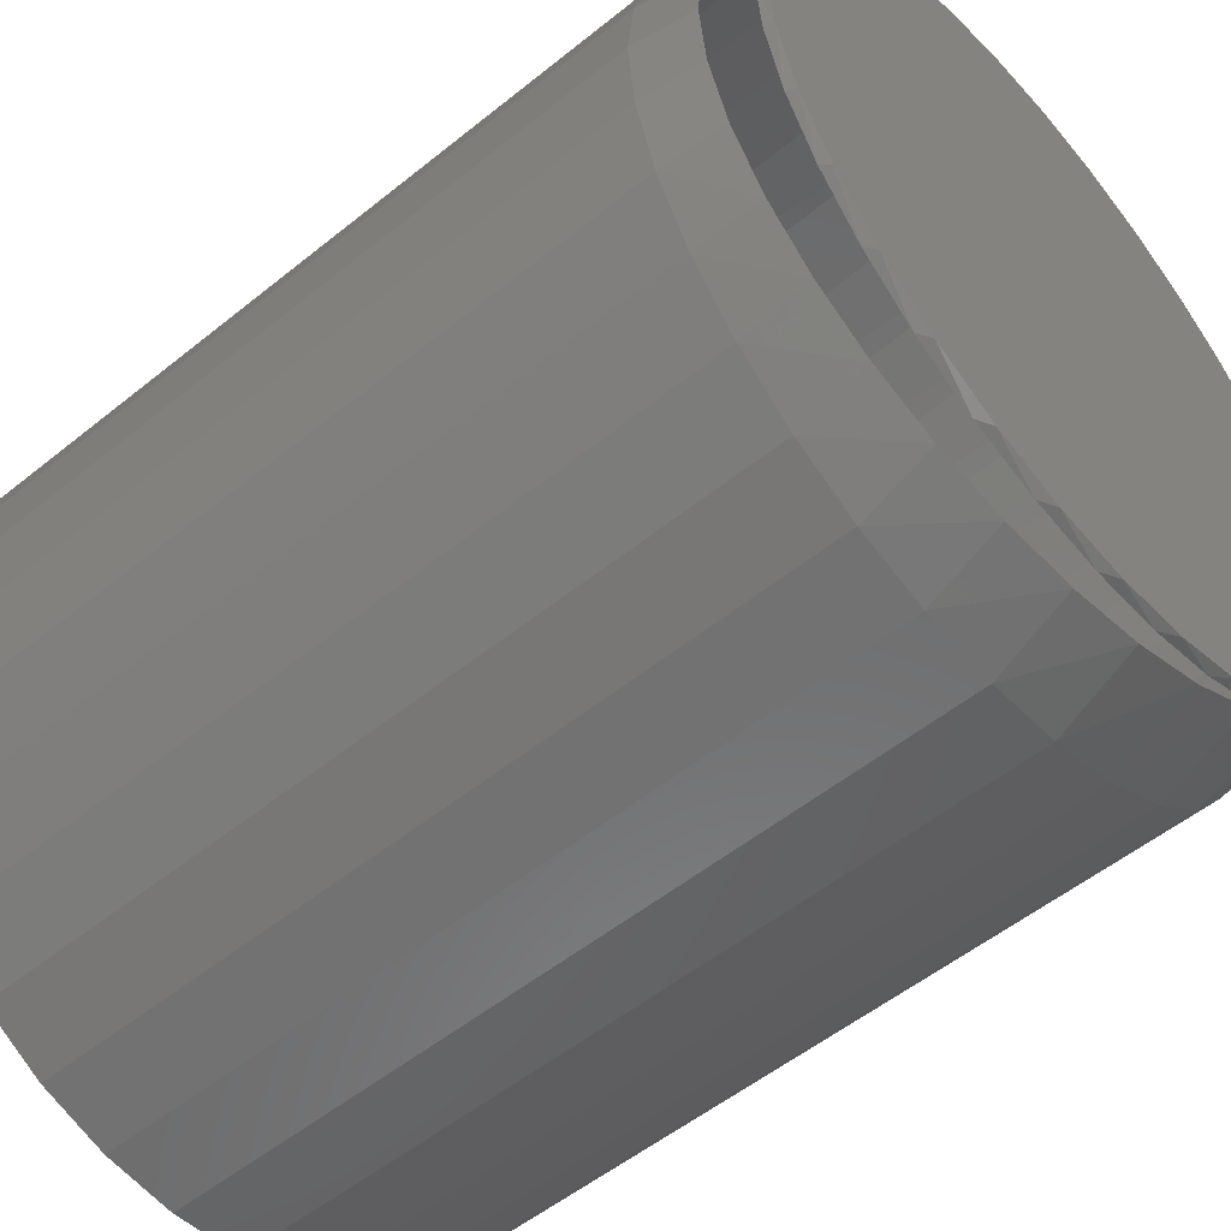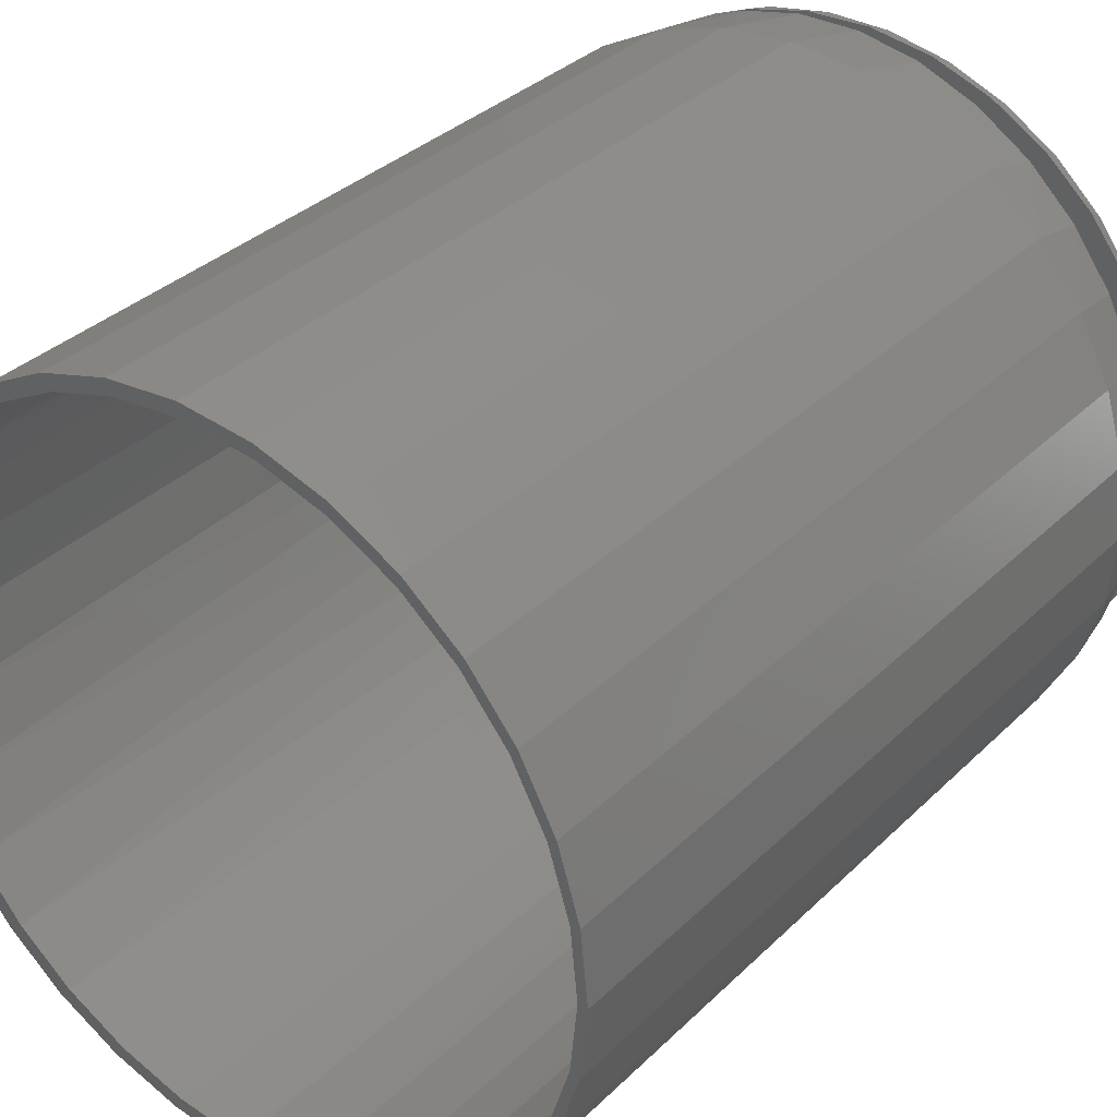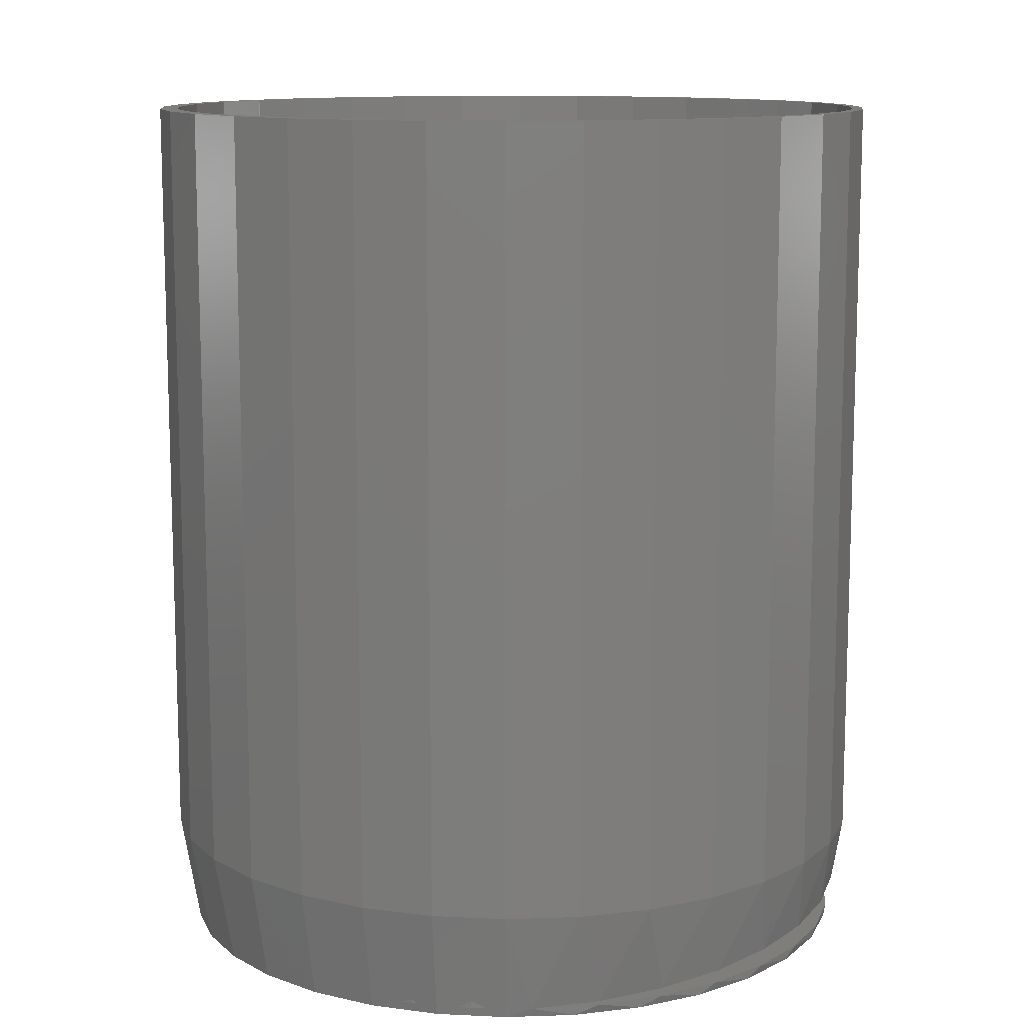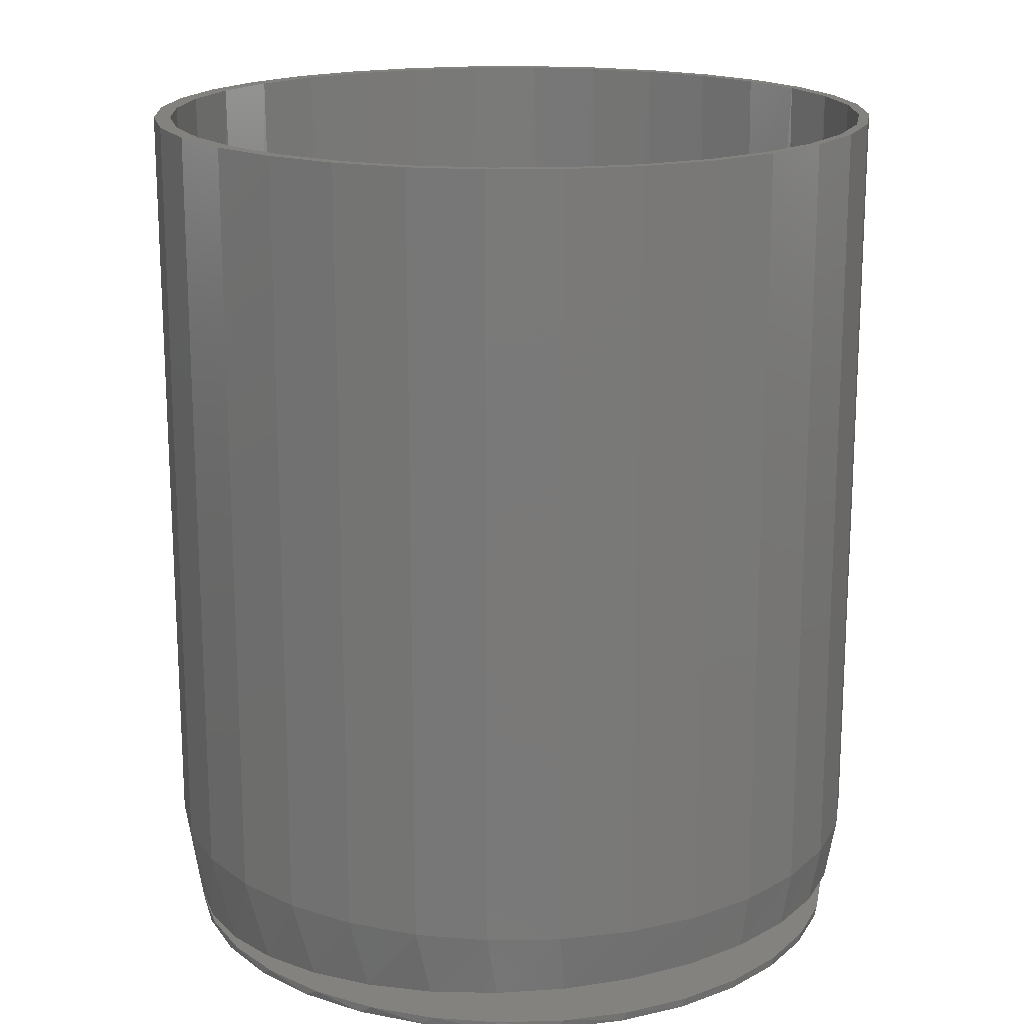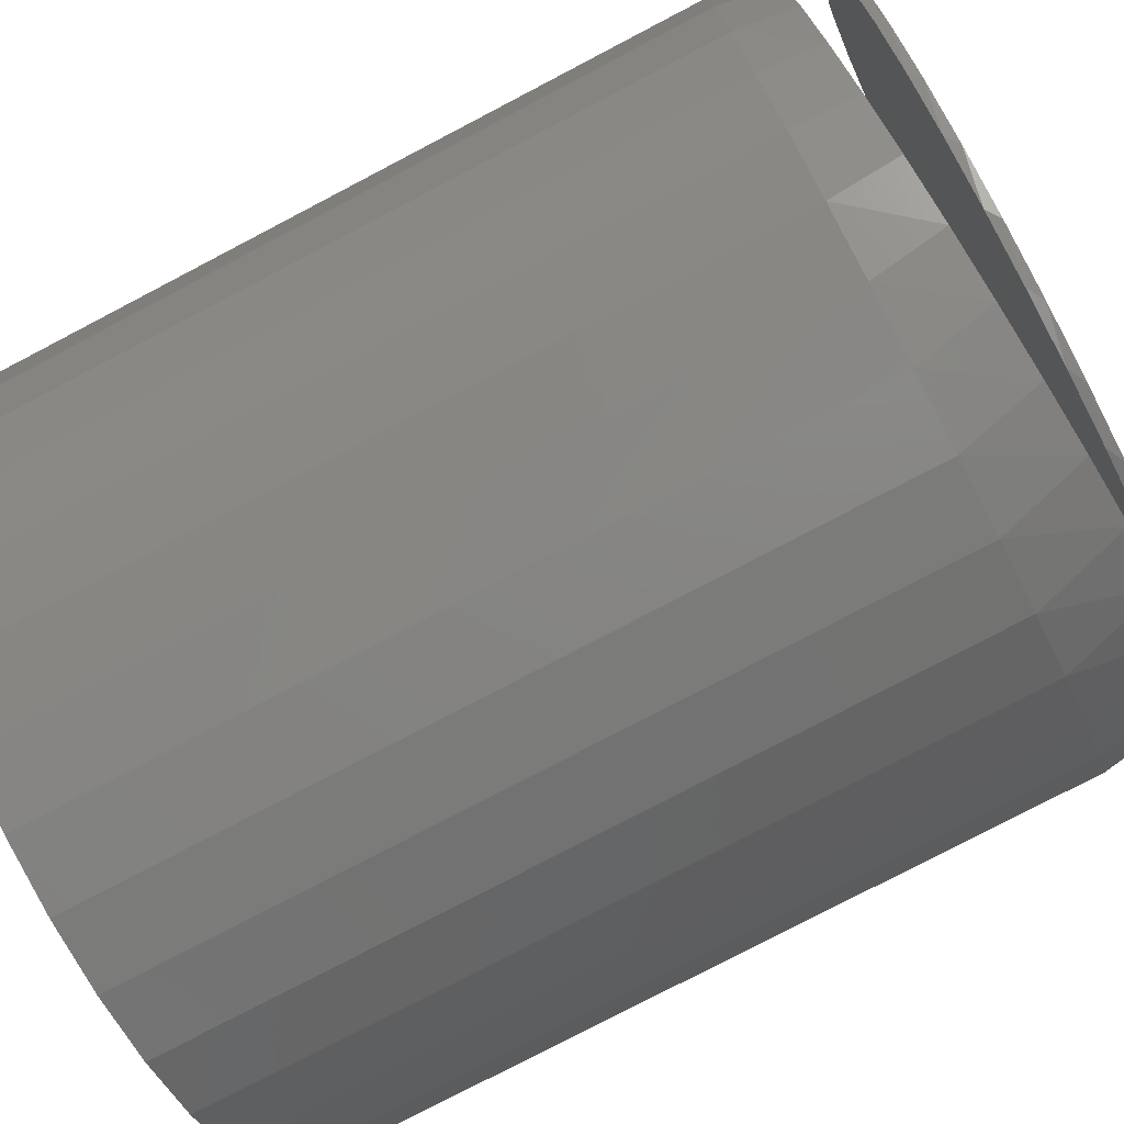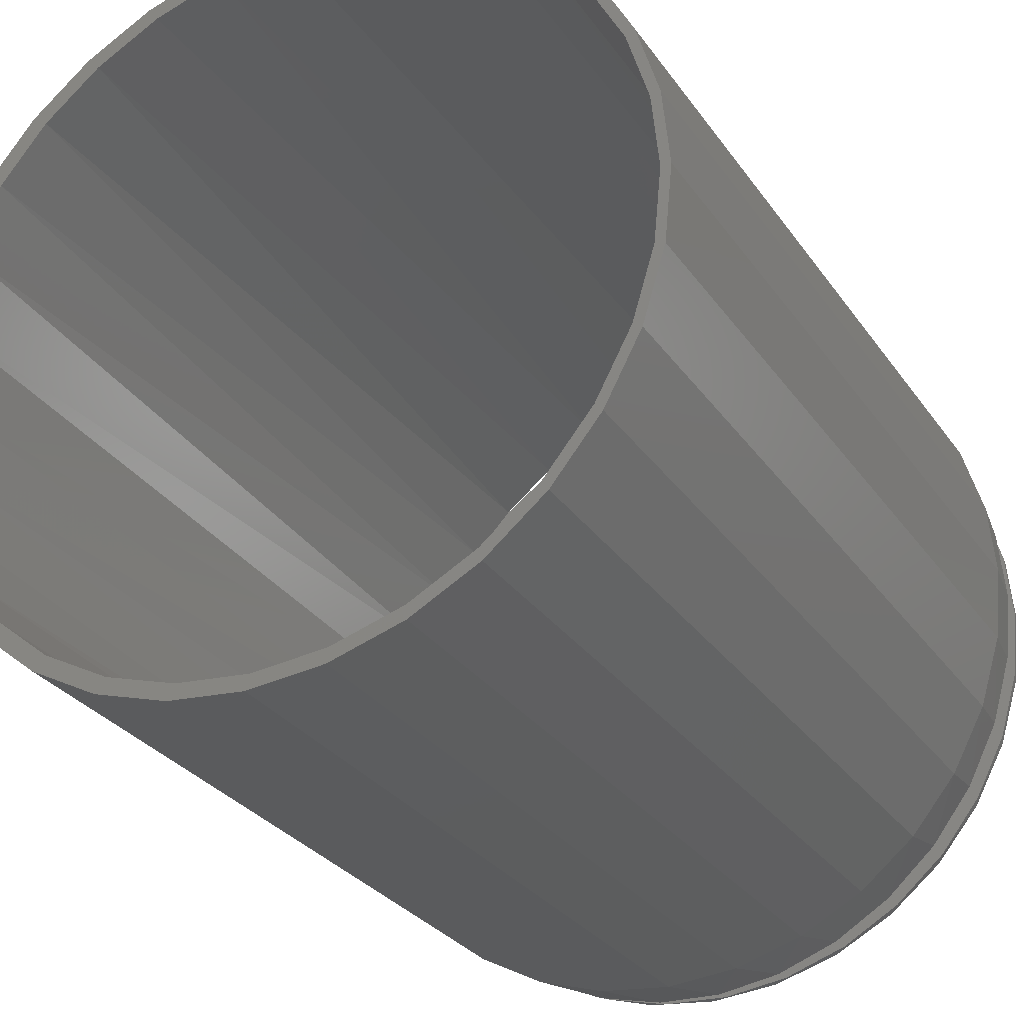
<metadata>
{"format":"stl","ext":"stl","renderer":"f3d","projection":"perspective","resolution":1024,"background":"white","views":[{"elev":-53.8,"azim":130.7,"up":"+Y"},{"elev":34.2,"azim":38.0,"up":"+Y"},{"elev":11.6,"azim":-44.0,"up":"+Z"},{"elev":17.6,"azim":48.8,"up":"+Z"},{"elev":-78.9,"azim":117.6,"up":"+Y"},{"elev":-28.8,"azim":27.7,"up":"+Y"}]}
</metadata>
<code>
# stl→obj: 186 verts, 372 faces
v -0.2794 0.1015 0.007812
v -0.2737 0.1163 0.75
v -0.291 0.0593 0.75
v -0.2581 0.1485 0.007812
v -0.2457 0.1689 0.75
v -0.2291 0.1913 0.007812
v -0.2079 0.2149 0.75
v -0.1092 0.2808 0.75
v -0.1618 0.2527 0.75
v -0.1466 0.2622 0.01132
v -0.09443 0.2865 0.01524
v -0.05222 0.2981 0.75
v -0.03857 0.3005 0.01943
v 0.007072 0.3039 0.75
v 0.01892 0.3037 0.02372
v 0.06637 0.2981 0.75
v 0.07601 0.296 0.02798
v 0.1234 0.2808 0.75
v 0.1307 0.2777 0.03205
v 0.1759 0.2527 0.75
v 0.181 0.2493 0.03579
v 0.222 0.2149 0.75
v 0.2252 0.2117 0.03906
v 0.2598 0.1689 0.75
v 0.2615 0.1663 0.04174
v 0.2879 0.1163 0.75
v -0.1933 0.2285 0.007812
v -0.2925 0.05147 0.007812
v -0.2969 3.722e-17 0.75
v -0.2969 3.722e-17 0.007812
v 0.2886 0.1146 0.04374
v 0.3054 0.05843 0.04498
v 0.3052 0.0593 0.75
v 0.311 0 0.04539
v 0.311 0 0.75
v 0.2615 -0.1663 0.04174
v 0.2598 -0.1689 0.75
v 0.2879 -0.1163 0.75
v 0.2252 -0.2117 0.03906
v 0.222 -0.2149 0.75
v 0.181 -0.2493 0.03579
v 0.1759 -0.2527 0.75
v 0.1307 -0.2777 0.03205
v 0.1234 -0.2808 0.75
v 0.07601 -0.296 0.02798
v 0.06637 -0.2981 0.75
v 0.01892 -0.3037 0.02372
v 0.007072 -0.3039 0.75
v -0.03857 -0.3005 0.01943
v -0.05222 -0.2981 0.75
v -0.09443 -0.2865 0.01524
v -0.1092 -0.2808 0.75
v -0.1466 -0.2622 0.01132
v -0.1618 -0.2527 0.75
v -0.2291 -0.1913 0.007812
v -0.2457 -0.1689 0.75
v -0.2079 -0.2149 0.75
v -0.2581 -0.1485 0.007812
v -0.2737 -0.1163 0.75
v -0.2794 -0.1015 0.007812
v -0.291 -0.0593 0.75
v -0.1933 -0.2285 0.007812
v 0.2886 -0.1146 0.04374
v 0.3052 -0.0593 0.75
v 0.3054 -0.05843 0.04498
v -0.2925 -0.05147 0.007812
v -0.09448 0.2852 0.007812
v -0.1466 0.2616 0.007812
v 0.129 0.274 0.007812
v 0.07496 -0.2928 0.007812
v -0.03883 -0.2985 0.007812
v 0.01833 -0.3011 0.007812
v 0.2217 0.2078 0.007812
v 0.1785 0.2453 0.007812
v -0.03883 0.2985 0.007812
v 0.07496 0.2928 0.007812
v 0.01833 0.3011 0.007812
v 0.257 0.1628 0.007812
v 0.2832 0.1119 0.007812
v 0.2993 0.05697 0.007812
v 0.3048 -4.067e-13 0.007812
v 0.2993 -0.05697 0.007812
v 0.2832 -0.1119 0.007812
v 0.257 -0.1628 0.007812
v 0.2217 -0.2078 0.007812
v 0.1785 -0.2453 0.007812
v 0.129 -0.274 0.007812
v -0.1466 -0.2616 0.007812
v -0.09448 -0.2852 0.007812
v 0.003289 -0.3158 0.75
v 0.0649 -0.3097 0.75
v 0.0649 0.3097 0.75
v 0.003289 0.3158 0.75
v -0.05832 0.3097 0.75
v -0.1176 0.2918 0.75
v 0.1241 0.2918 0.75
v 0.1787 0.2626 0.75
v 0.2266 0.2233 0.75
v 0.2659 0.1754 0.75
v 0.295 0.1208 0.75
v 0.313 0.06161 0.75
v 0.313 -0.06161 0.75
v 0.295 -0.1208 0.75
v 0.2659 -0.1754 0.75
v 0.2266 -0.2233 0.75
v 0.1787 -0.2626 0.75
v 0.1241 -0.2918 0.75
v 0.3191 0 0.75
v -0.05832 -0.3097 0.75
v -0.1176 -0.2918 0.75
v -0.1722 -0.2626 0.75
v -0.22 -0.2233 0.75
v -0.2593 -0.1754 0.75
v -0.2885 -0.1208 0.75
v -0.3064 -0.06161 0.75
v -0.3125 3.867e-17 0.75
v -0.3064 0.06161 0.75
v -0.2885 0.1208 0.75
v -0.2593 0.1754 0.75
v -0.22 0.2233 0.75
v -0.1722 0.2626 0.75
v 0.2977 -0.05856 0
v 0.3035 2.838e-17 0
v -0.1176 -0.2918 0.09375
v -0.1722 -0.2626 0.09375
v -0.05832 -0.3097 0.09375
v -0.1116 -0.2773 0
v -0.1635 -0.2496 0
v 0.003289 -0.3158 0.09375
v -0.05527 -0.2944 0
v 0.0649 -0.3097 0.09375
v 0.003291 -0.3002 0
v 0.06185 -0.2944 0
v 0.1787 -0.2626 0.09375
v 0.1241 -0.2918 0.09375
v 0.1182 -0.2773 0
v 0.2266 -0.2233 0.09375
v 0.1701 -0.2496 0
v 0.2659 -0.1754 0.09375
v 0.2155 -0.2122 0
v 0.295 -0.1208 0.09375
v 0.2529 -0.1668 0
v 0.2806 -0.1149 0
v -0.22 -0.2233 0.09375
v -0.209 -0.2122 0
v 0.3191 -7.734e-17 0.09375
v 0.313 -0.06161 0.09375
v -0.3125 3.867e-17 0.09375
v -0.2969 -3.165e-06 0
v -0.3064 -0.06161 0.09375
v -0.2911 -0.05856 0
v -0.2885 -0.1208 0.09375
v -0.274 -0.1149 0
v -0.2593 -0.1754 0.09375
v -0.2463 -0.1668 0
v 0.2983 0.05516 0
v 0.2832 0.1084 0
v 0.2585 0.158 0
v 0.2659 0.1754 0.09375
v 0.295 0.1208 0.09375
v 0.2251 0.2022 0
v 0.2266 0.2233 0.09375
v 0.1842 0.2395 0
v 0.1787 0.2626 0.09375
v 0.1371 0.2687 0
v 0.1241 0.2918 0.09375
v 0.08543 0.2887 0
v 0.0649 0.3097 0.09375
v 0.03098 0.2989 0
v 0.003289 0.3158 0.09375
v -0.02441 0.2989 0
v -0.05832 0.3097 0.09375
v -0.07886 0.2887 0
v -0.1176 0.2918 0.09375
v -0.1305 0.2687 0
v -0.1722 0.2626 0.09375
v -0.1776 0.2395 0
v -0.2185 0.2022 0
v -0.2593 0.1754 0.09375
v -0.22 0.2233 0.09375
v -0.2519 0.158 0
v -0.2885 0.1208 0.09375
v -0.2766 0.1084 0
v -0.3064 0.06161 0.09375
v -0.2918 0.05515 0
v 0.313 0.06161 0.09375
f 1 2 3
f 2 1 4
f 4 5 2
f 5 4 6
f 6 7 5
f 8 9 10
f 11 8 10
f 12 8 11
f 13 12 11
f 14 12 13
f 15 14 13
f 16 14 15
f 17 16 15
f 18 16 17
f 19 18 17
f 20 18 19
f 21 20 19
f 22 20 21
f 23 22 21
f 24 22 23
f 25 24 23
f 26 24 25
f 27 10 9
f 27 9 7
f 27 7 6
f 1 3 28
f 28 3 29
f 28 29 30
f 25 31 26
f 26 31 32
f 26 32 33
f 33 32 34
f 33 34 35
f 36 37 38
f 37 36 39
f 39 40 37
f 40 39 41
f 41 42 40
f 42 41 43
f 43 44 42
f 44 43 45
f 45 46 44
f 46 45 47
f 47 48 46
f 48 47 49
f 49 50 48
f 50 49 51
f 51 52 50
f 52 51 53
f 53 54 52
f 55 56 57
f 58 56 55
f 59 56 58
f 60 59 58
f 61 59 60
f 62 55 57
f 62 57 54
f 62 54 53
f 36 38 63
f 63 38 64
f 63 64 65
f 65 64 35
f 65 35 34
f 60 66 61
f 61 66 30
f 61 30 29
f 67 68 69
f 70 71 72
f 27 6 73
f 27 73 74
f 27 74 69
f 27 69 68
f 67 69 75
f 75 69 76
f 75 76 77
f 73 6 78
f 78 6 4
f 78 4 79
f 79 4 1
f 79 1 80
f 80 1 28
f 80 28 81
f 81 28 30
f 81 30 82
f 82 30 66
f 82 66 83
f 83 66 60
f 83 60 84
f 84 60 58
f 84 58 85
f 85 58 55
f 85 55 86
f 86 55 62
f 86 62 87
f 87 62 88
f 87 88 70
f 70 88 89
f 70 89 71
f 48 90 91
f 14 92 93
f 14 93 94
f 12 14 94
f 94 95 12
f 92 14 16
f 92 16 96
f 96 16 18
f 96 18 97
f 18 20 97
f 98 97 20
f 20 22 98
f 99 98 22
f 22 24 99
f 100 99 24
f 24 26 100
f 101 100 26
f 26 33 101
f 35 101 33
f 102 64 38
f 102 38 103
f 103 38 37
f 103 37 104
f 104 37 40
f 104 40 105
f 105 40 42
f 105 42 106
f 106 42 44
f 106 44 107
f 44 46 107
f 91 107 46
f 91 46 48
f 108 101 35
f 108 35 64
f 108 64 102
f 90 48 109
f 109 48 50
f 109 50 110
f 110 50 52
f 110 52 111
f 111 52 54
f 111 54 112
f 112 54 57
f 112 57 113
f 113 57 56
f 113 56 114
f 114 56 59
f 114 59 115
f 115 59 61
f 115 61 116
f 116 61 29
f 116 29 117
f 117 29 3
f 117 3 118
f 118 3 2
f 118 2 119
f 119 2 5
f 119 5 120
f 120 5 7
f 120 7 121
f 121 7 9
f 121 9 95
f 95 9 8
f 95 8 12
f 81 122 123
f 81 82 122
f 53 124 125
f 51 126 124
f 51 124 53
f 127 89 88
f 127 88 128
f 49 129 126
f 49 126 51
f 130 71 89
f 130 89 127
f 47 131 129
f 47 129 49
f 132 72 71
f 132 71 130
f 47 45 131
f 133 70 72
f 133 72 132
f 43 134 135
f 43 135 45
f 136 87 70
f 136 70 133
f 41 137 134
f 41 134 43
f 138 86 87
f 138 87 136
f 39 139 137
f 39 137 41
f 140 85 86
f 140 86 138
f 36 141 139
f 36 139 39
f 142 84 85
f 142 85 140
f 143 83 84
f 143 84 142
f 122 82 83
f 122 83 143
f 131 45 135
f 62 53 125
f 62 125 144
f 62 144 145
f 62 145 128
f 62 128 88
f 34 146 65
f 65 146 147
f 65 147 63
f 63 147 141
f 63 141 36
f 148 149 150
f 150 149 151
f 150 151 152
f 152 151 153
f 152 153 154
f 154 153 155
f 154 155 144
f 144 155 145
f 123 80 81
f 123 156 80
f 157 79 80
f 157 80 156
f 158 78 79
f 158 79 157
f 25 159 160
f 161 73 78
f 161 78 158
f 23 162 159
f 23 159 25
f 163 74 73
f 163 73 161
f 21 164 162
f 21 162 23
f 165 69 74
f 165 74 163
f 19 166 164
f 19 164 21
f 167 76 69
f 167 69 165
f 17 168 166
f 17 166 19
f 169 77 76
f 169 76 167
f 15 170 168
f 15 168 17
f 171 75 77
f 171 77 169
f 13 172 170
f 13 170 15
f 173 67 75
f 173 75 171
f 11 174 172
f 11 172 13
f 175 68 67
f 175 67 173
f 10 176 174
f 10 174 11
f 177 68 175
f 178 179 180
f 181 182 179
f 181 179 178
f 183 184 182
f 183 182 181
f 27 68 177
f 27 177 178
f 27 178 180
f 27 180 176
f 27 176 10
f 149 148 185
f 185 148 184
f 185 184 183
f 146 34 186
f 186 34 32
f 186 32 160
f 160 32 31
f 160 31 25
f 173 171 169
f 167 173 169
f 132 130 133
f 133 130 127
f 133 127 136
f 136 127 128
f 136 128 138
f 138 128 145
f 138 145 140
f 140 145 155
f 140 155 142
f 142 155 153
f 142 153 143
f 143 153 151
f 143 151 122
f 122 151 149
f 122 149 123
f 123 149 185
f 123 185 156
f 156 185 183
f 156 183 157
f 157 183 181
f 157 181 158
f 158 181 178
f 158 178 161
f 161 178 177
f 161 177 163
f 163 177 175
f 163 175 165
f 165 175 173
f 165 173 167
f 146 108 147
f 147 108 102
f 147 102 141
f 141 102 103
f 141 103 139
f 139 103 104
f 139 104 137
f 137 104 105
f 137 105 134
f 134 105 106
f 134 106 135
f 135 106 107
f 135 107 131
f 131 107 91
f 131 91 129
f 129 91 90
f 129 90 126
f 126 90 109
f 126 109 124
f 124 109 110
f 124 110 125
f 125 110 111
f 125 111 144
f 144 111 112
f 144 112 154
f 154 112 113
f 154 113 152
f 152 113 114
f 152 114 150
f 150 114 115
f 150 115 148
f 148 115 116
f 148 116 184
f 184 116 117
f 184 117 182
f 182 117 118
f 182 118 179
f 179 118 119
f 179 119 180
f 180 119 120
f 180 120 176
f 176 120 121
f 176 121 174
f 174 121 95
f 174 95 172
f 172 95 94
f 172 94 170
f 170 94 93
f 170 93 168
f 168 93 92
f 168 92 166
f 166 92 96
f 166 96 164
f 164 96 97
f 164 97 162
f 162 97 98
f 162 98 159
f 159 98 99
f 159 99 160
f 160 99 100
f 160 100 186
f 186 100 101
f 186 101 146
f 146 101 108

</code>
